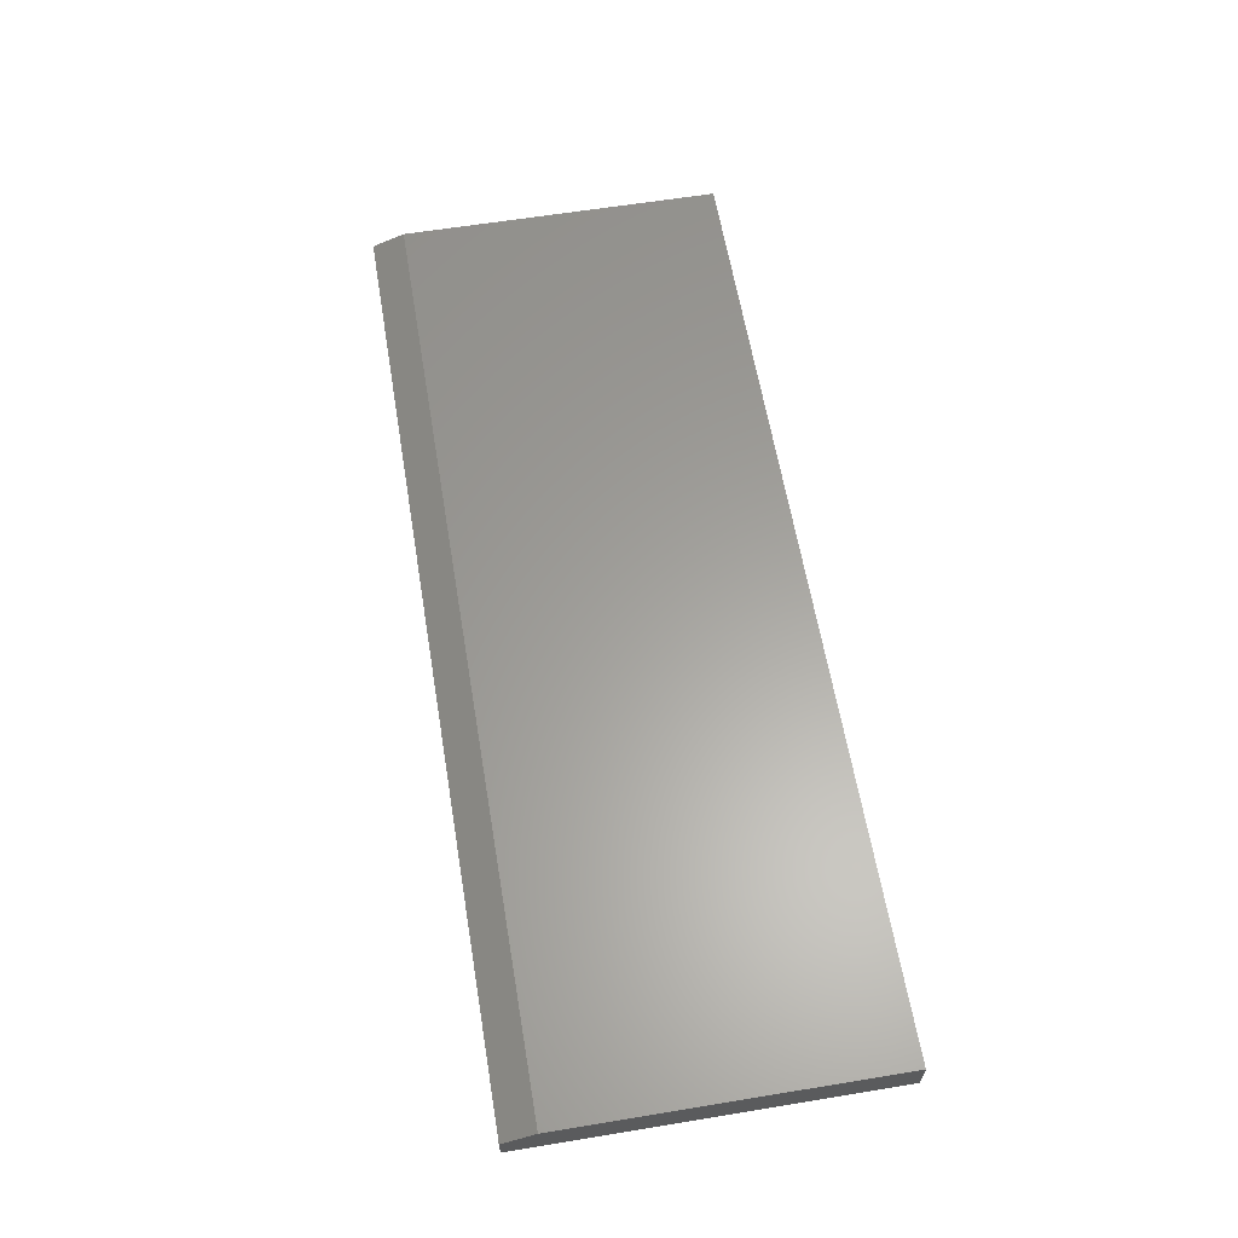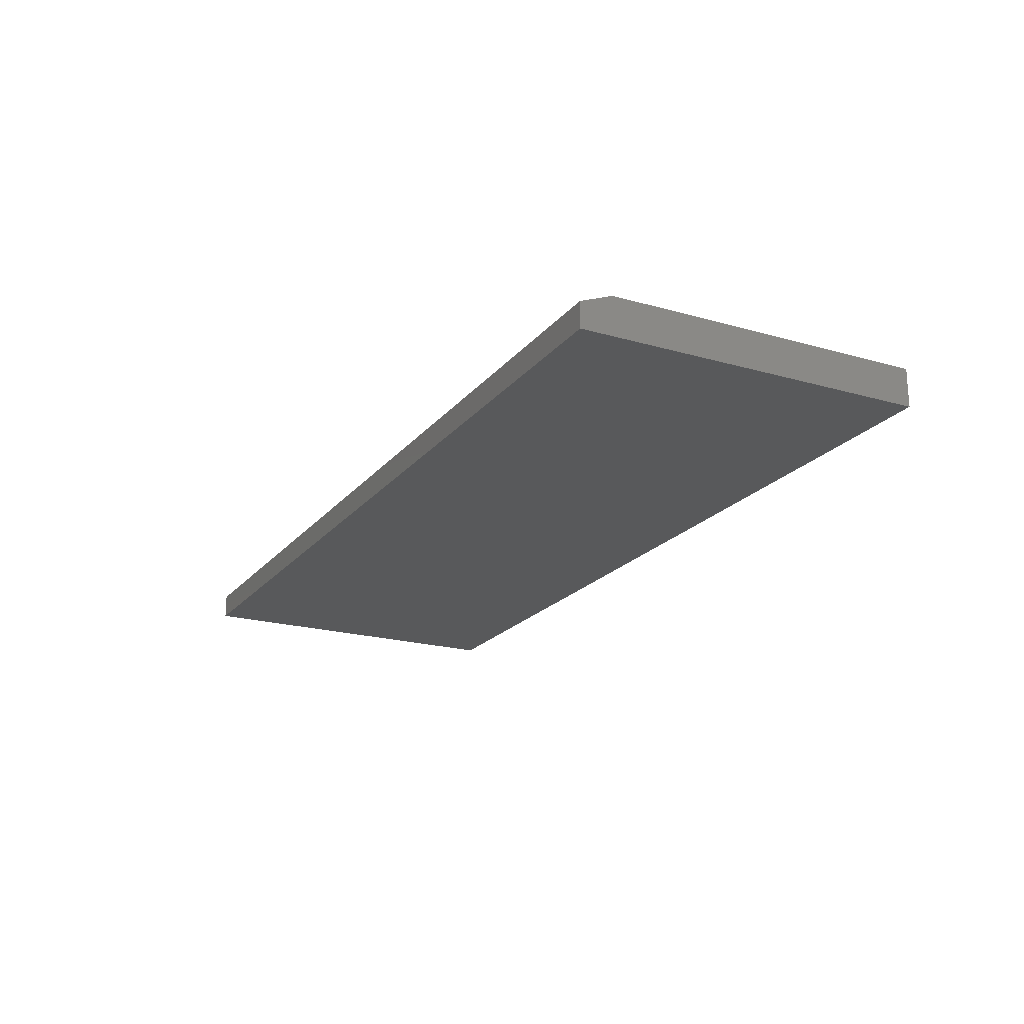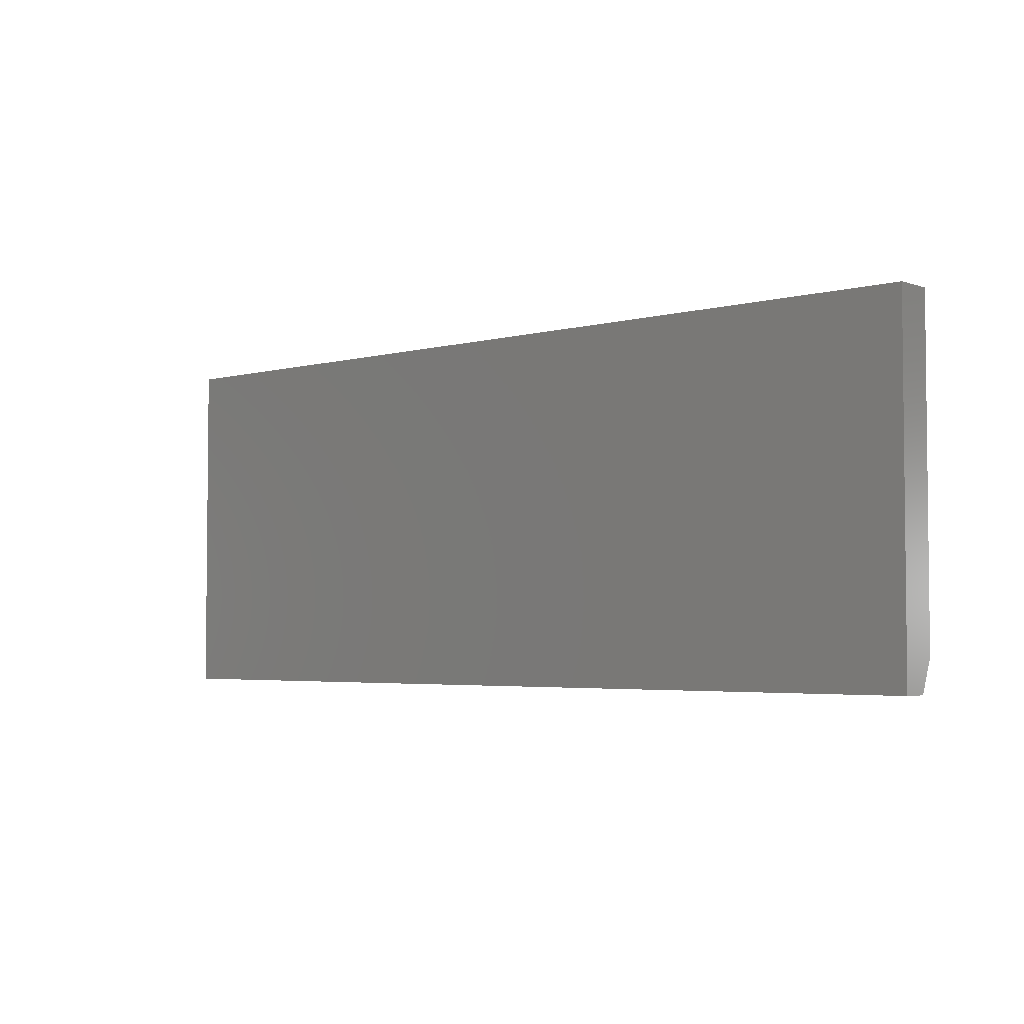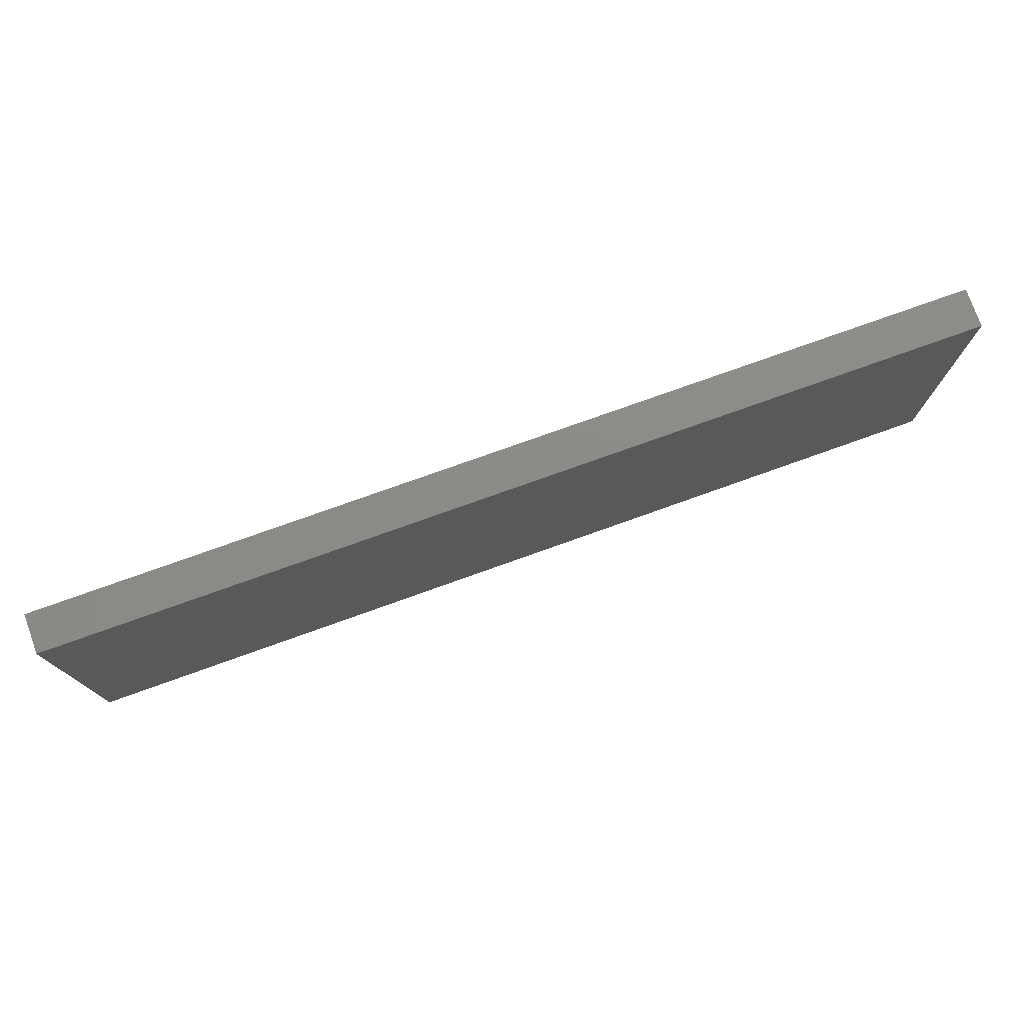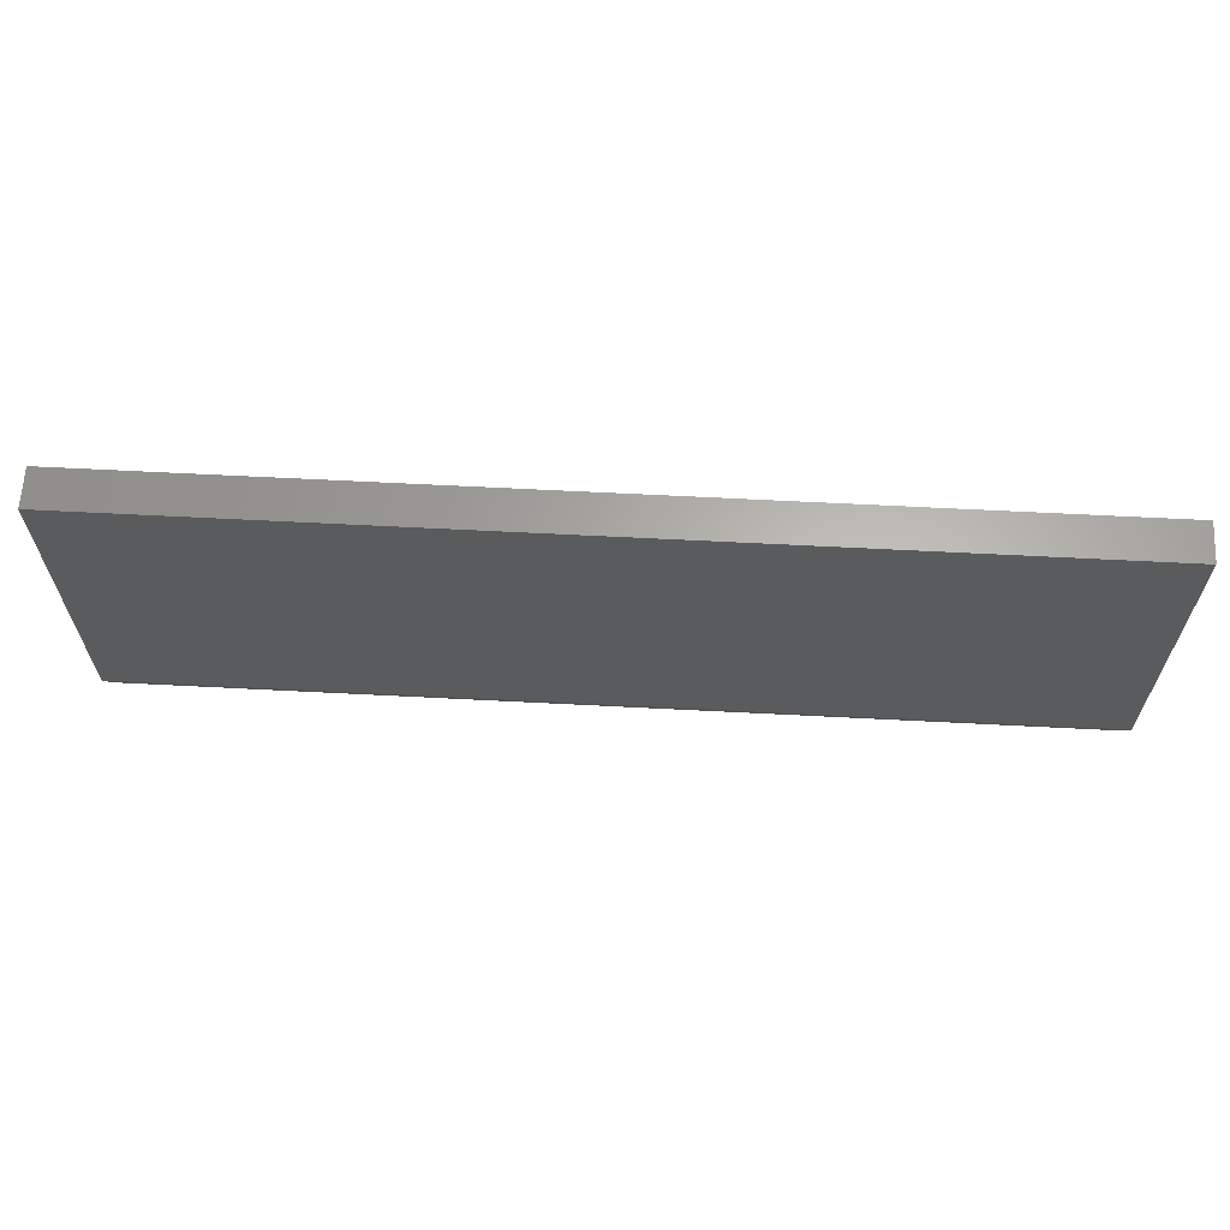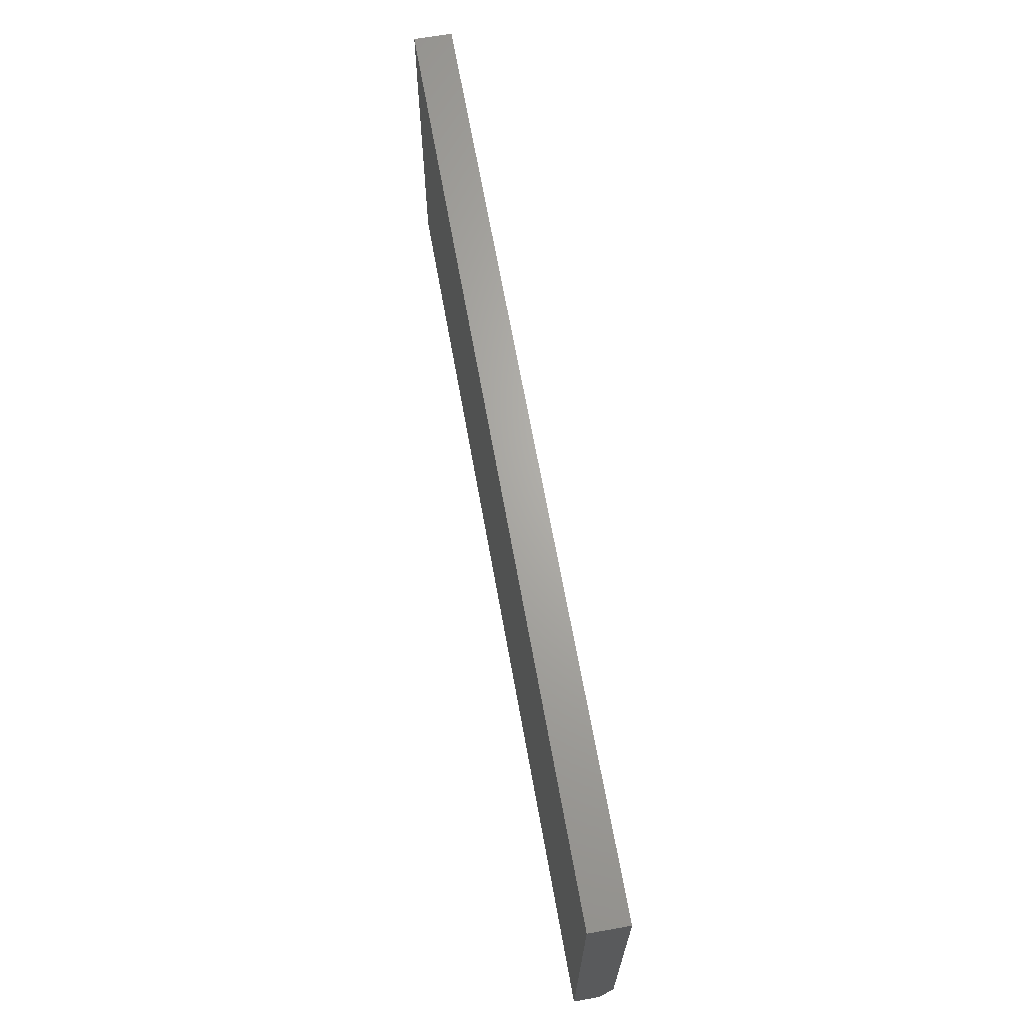
<metadata>
{"format":"stl","ext":"stl","renderer":"f3d","projection":"perspective","resolution":1024,"background":"white","views":[{"elev":61.3,"azim":80.5,"up":"+Z"},{"elev":-20.5,"azim":62.6,"up":"+Z"},{"elev":-3.7,"azim":-138.0,"up":"+Y"},{"elev":76.4,"azim":-19.7,"up":"+Y"},{"elev":63.7,"azim":3.0,"up":"+Y"},{"elev":66.5,"azim":-100.1,"up":"+Y"}]}
</metadata>
<code>
# stl→obj: 12 verts, 20 faces
v 0.75 0 0.03125
v 0.75 0.03906 0.04688
v 0.003947 0 0.03125
v -0.375 0.03906 0.04688
v -0.375 0 0.03125
v -0.375 0.4263 0.04688
v 0.75 0.4263 0.04688
v -0.375 0.4263 0
v -0.375 0 0
v 0.75 0.4263 0
v 0.75 0 0
v 0.003947 0 0
f 1 2 3
f 3 2 4
f 3 4 5
f 4 2 6
f 6 2 7
f 6 8 4
f 4 8 9
f 4 9 5
f 10 7 11
f 11 7 2
f 11 2 1
f 3 12 1
f 1 12 11
f 5 9 3
f 3 9 12
f 11 12 10
f 10 12 9
f 10 9 8
f 7 10 6
f 6 10 8

</code>
